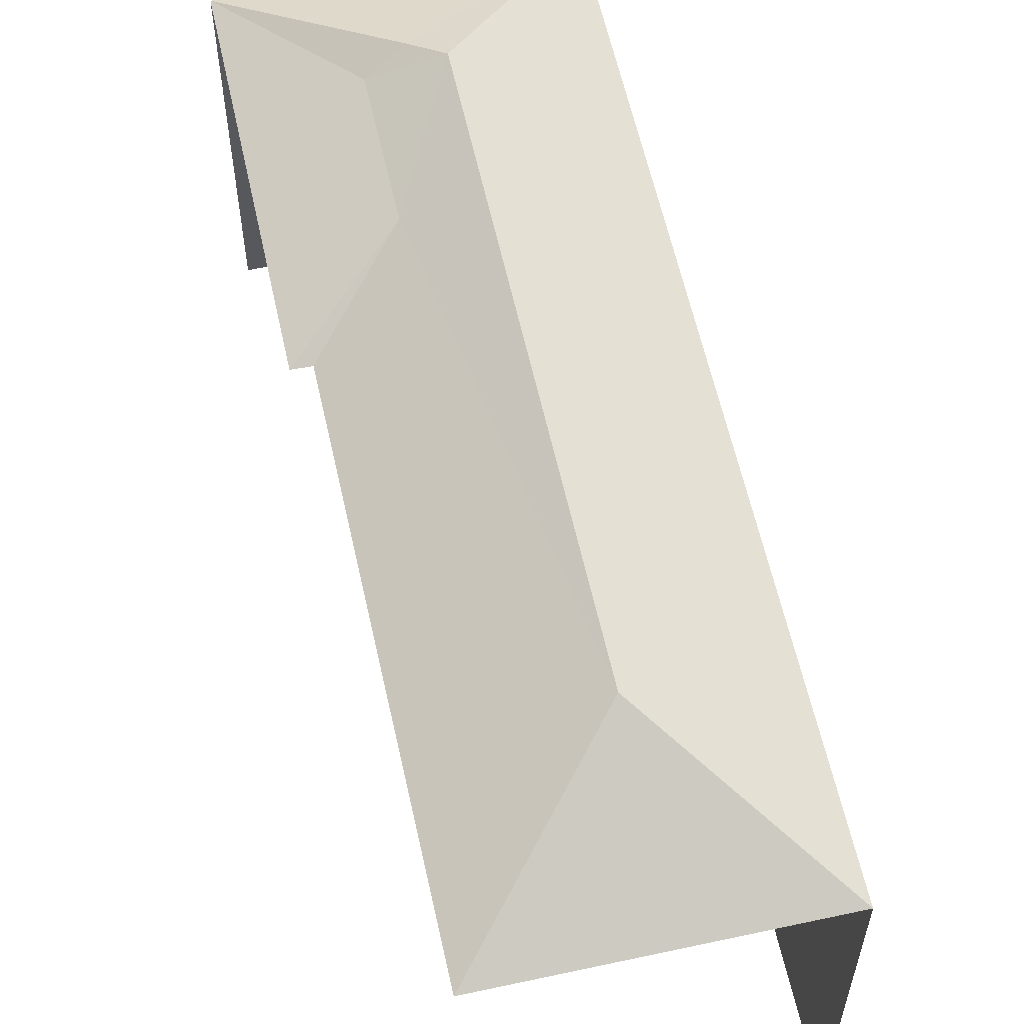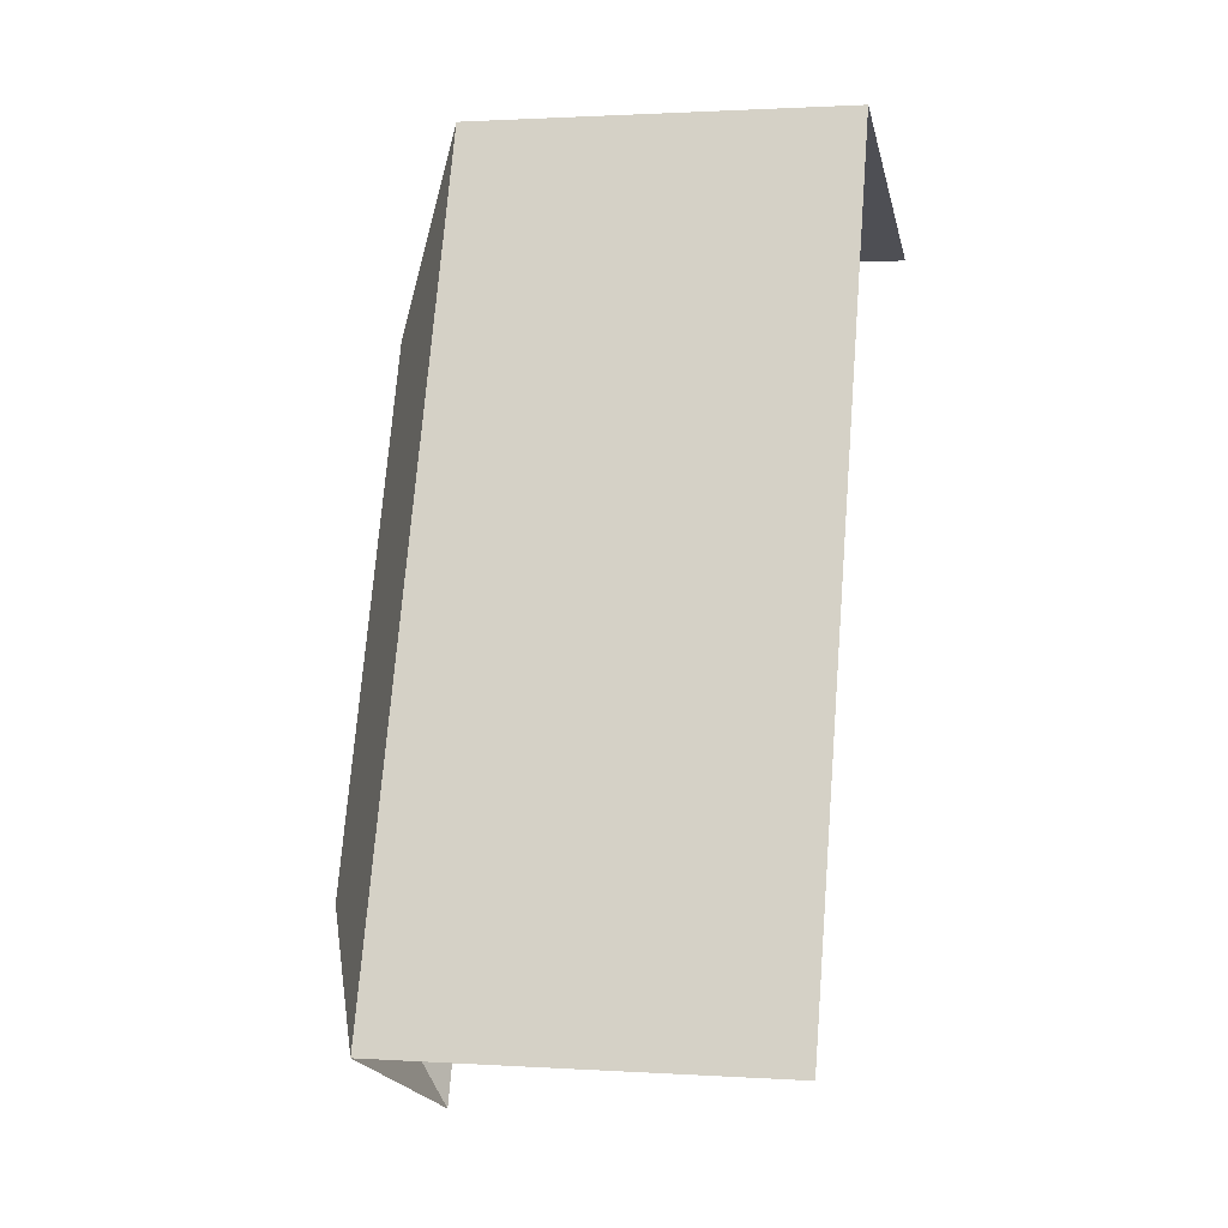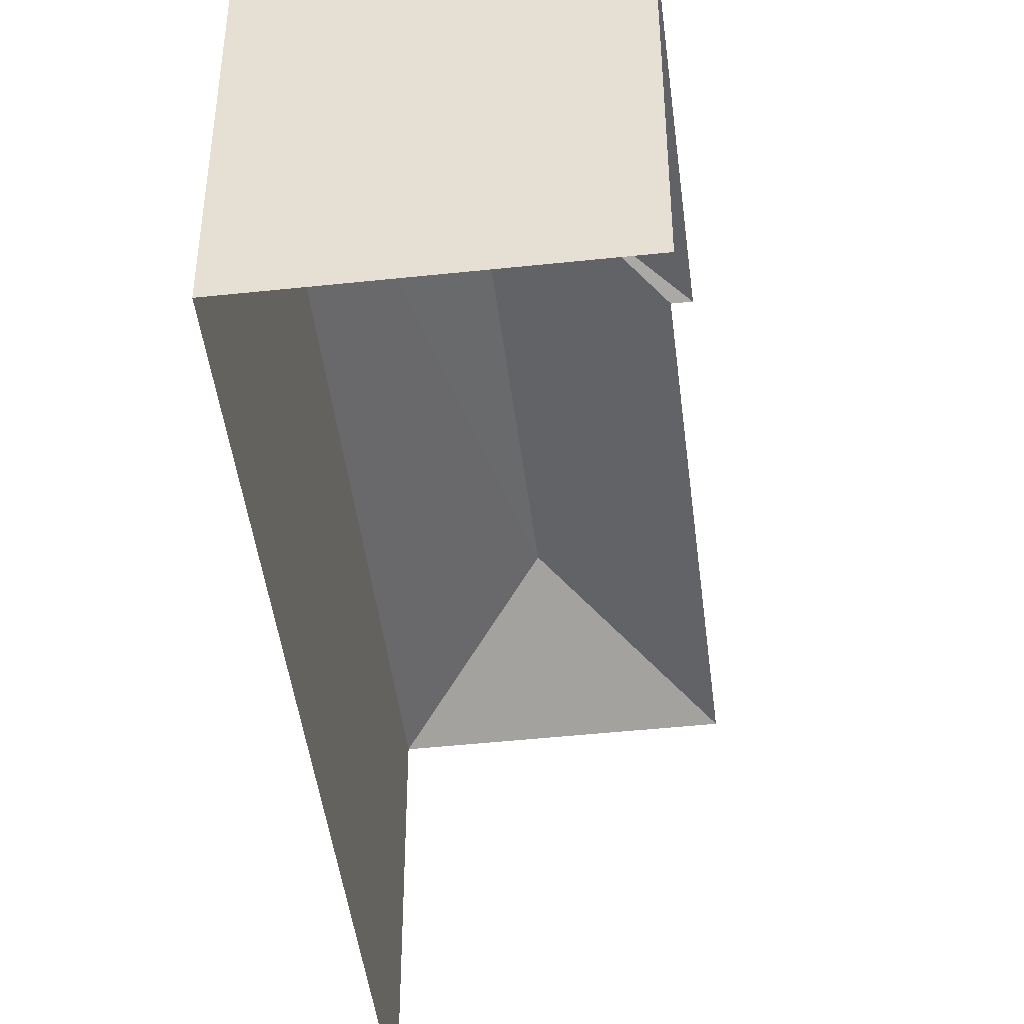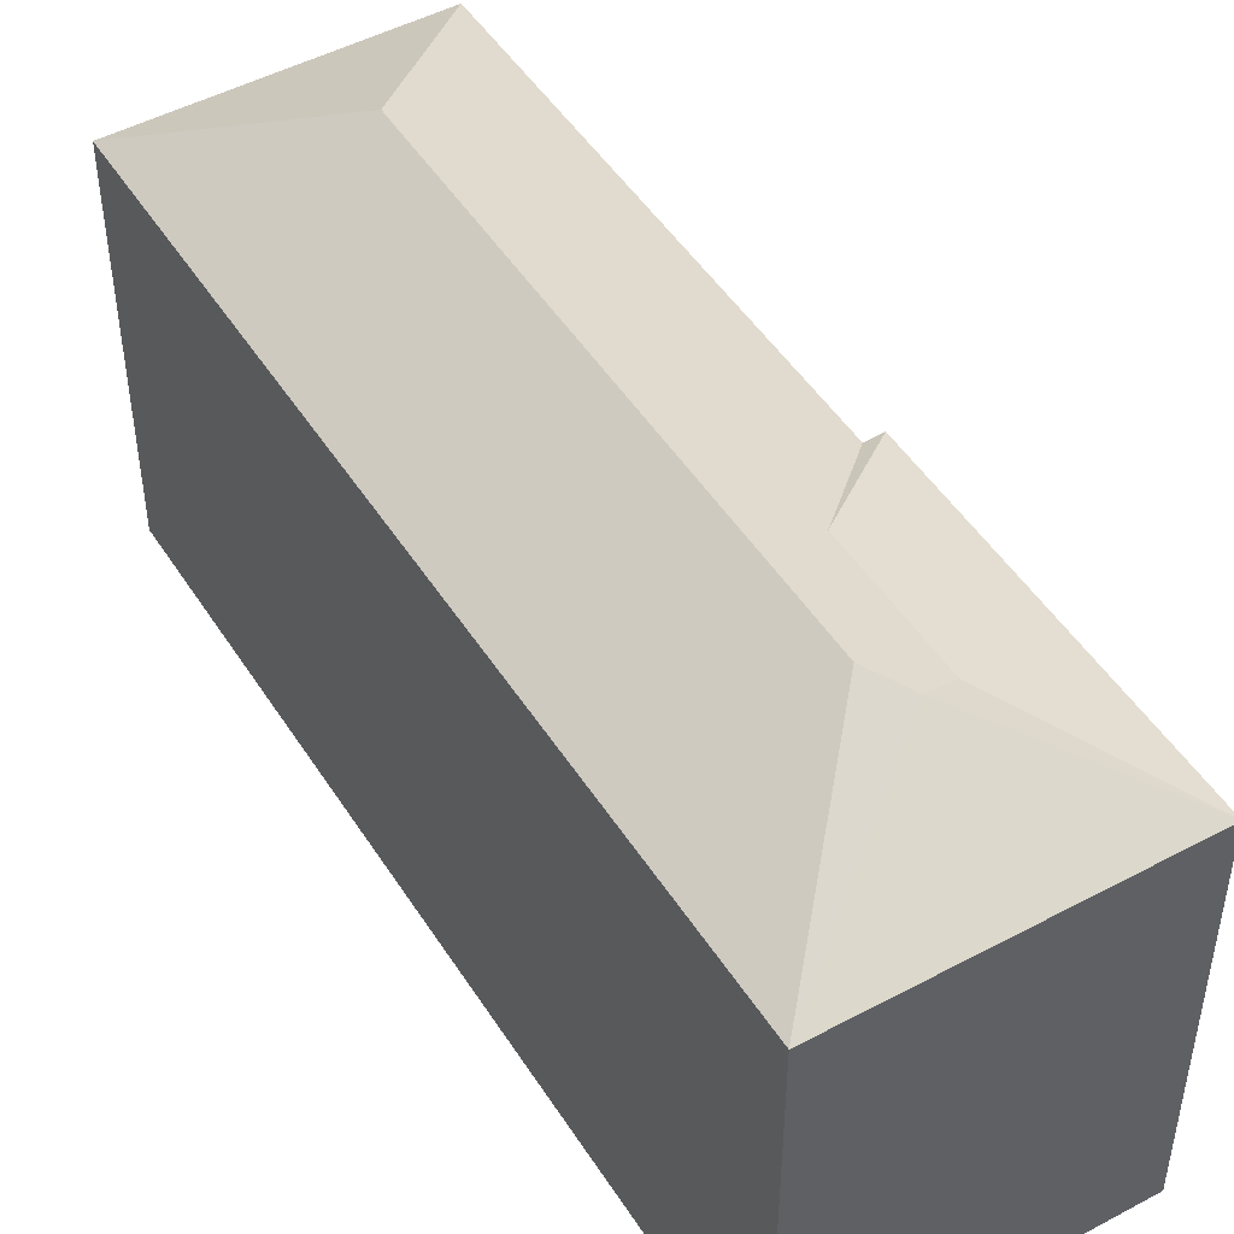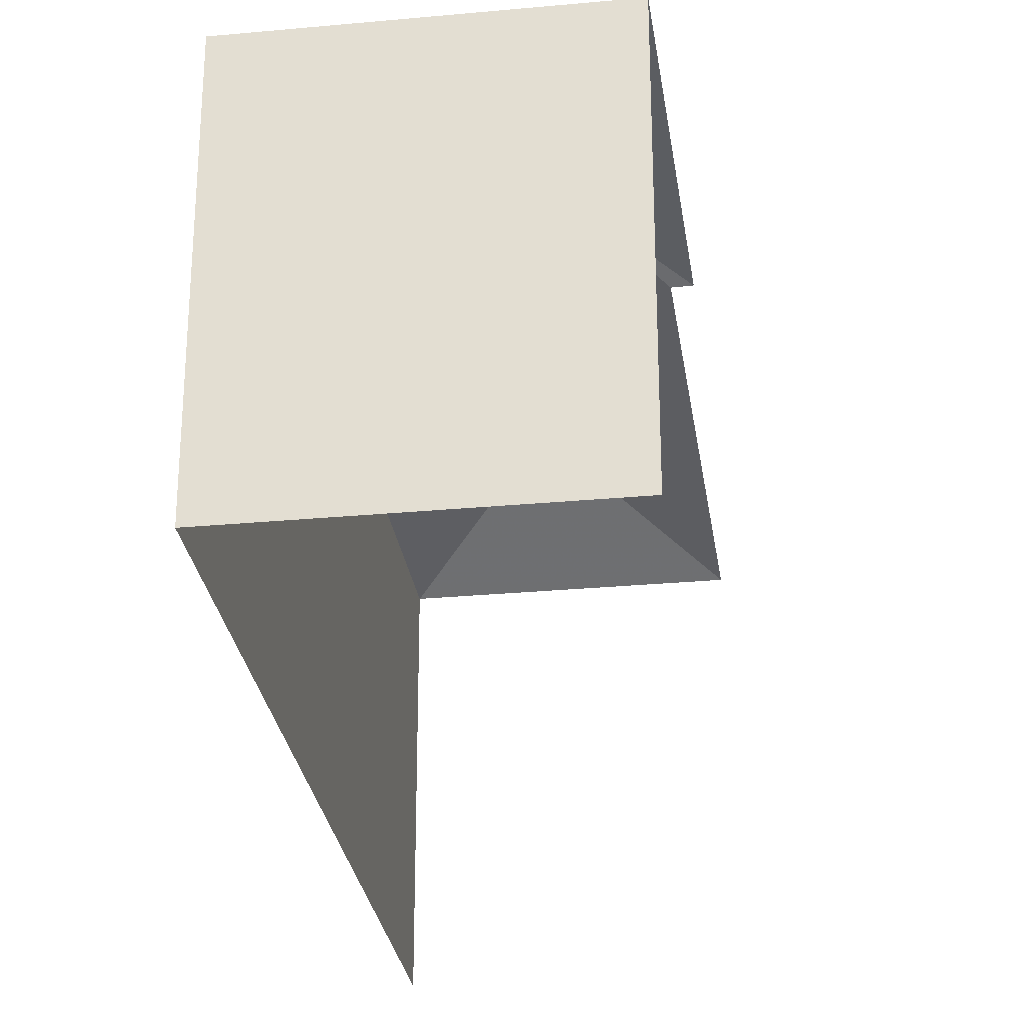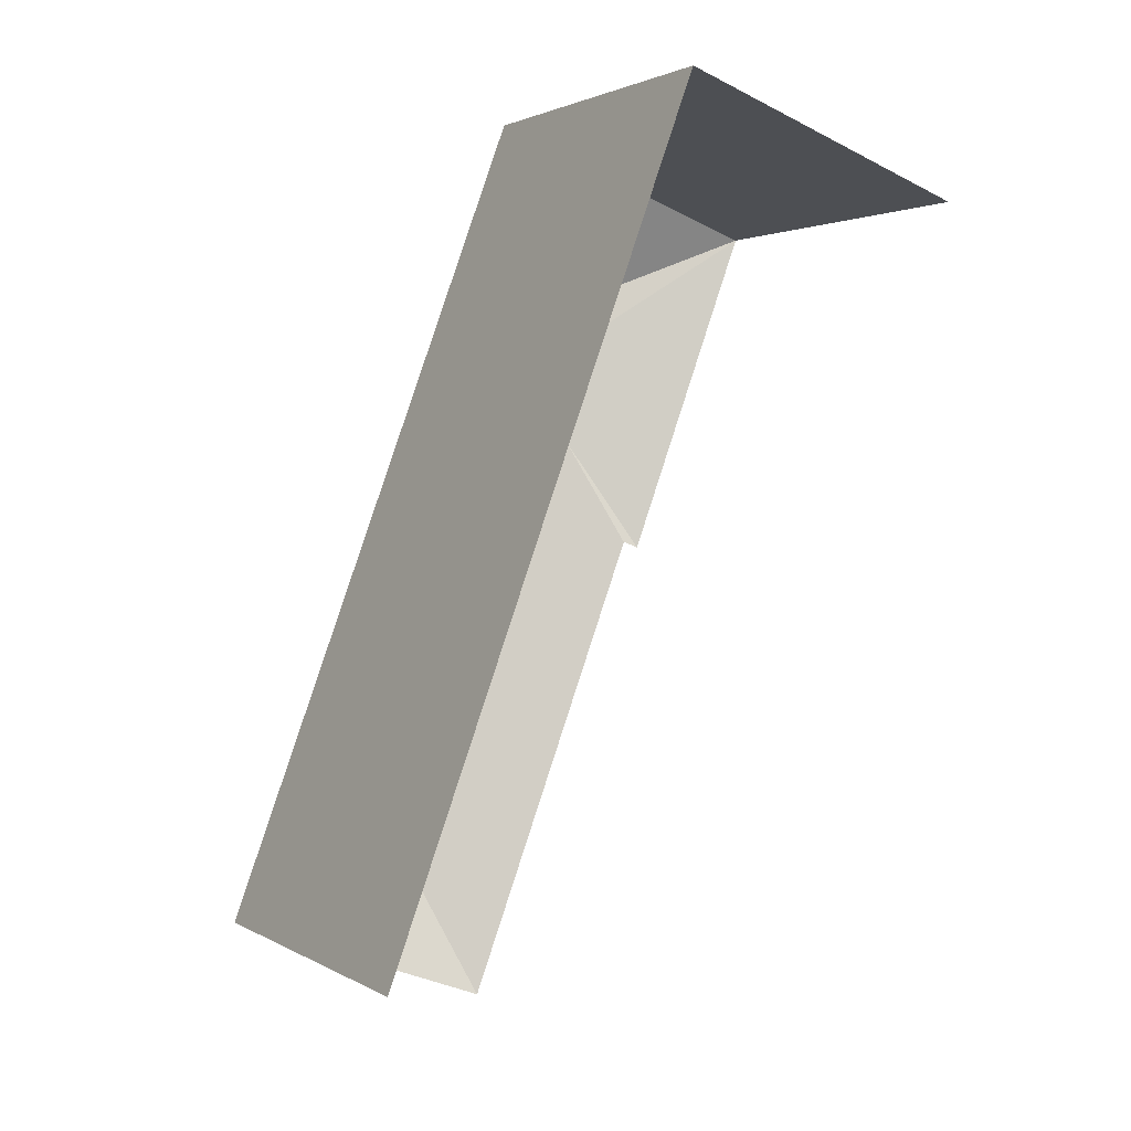
<metadata>
{"format":"obj","ext":"obj","renderer":"f3d","projection":"perspective","resolution":1024,"background":"white","views":[{"elev":60.4,"azim":7.8,"up":"+Z"},{"elev":1.4,"azim":103.3,"up":"+Y"},{"elev":-46.2,"azim":-152.7,"up":"+Z"},{"elev":48.2,"azim":169.3,"up":"+Z"},{"elev":-28.5,"azim":-151.6,"up":"+Z"},{"elev":1.9,"azim":152.1,"up":"+Y"}]}
</metadata>
<code>
v -2.235e+05 -1.283e+05 15.14
v -2.235e+05 -1.283e+05 15.14
v -2.235e+05 -1.283e+05 15.14
v -2.235e+05 -1.283e+05 15.14
v -2.235e+05 -1.283e+05 15.14
v -2.235e+05 -1.283e+05 15.14
v -2.235e+05 -1.283e+05 21.52
v -2.235e+05 -1.283e+05 20.85
v -2.235e+05 -1.283e+05 20.85
v -2.235e+05 -1.283e+05 21.81
v -2.235e+05 -1.283e+05 20.85
v -2.235e+05 -1.283e+05 21.52
v -2.235e+05 -1.283e+05 22.03
v -2.235e+05 -1.283e+05 22.03
v -2.235e+05 -1.283e+05 20.85
v -2.235e+05 -1.283e+05 20.85
v -2.235e+05 -1.283e+05 20.85
f 1 2 3
f 3 2 4
f 4 2 5
f 2 6 5
f 15 2 1
f 15 9 2
f 15 1 3
f 17 15 3
f 2 9 8
f 6 2 8
f 8 5 6
f 8 11 5
f 7 8 9
f 10 11 12
f 10 12 13
f 13 7 14
f 14 9 15
f 12 7 13
f 14 7 9
f 16 10 13
f 16 11 10
f 14 15 17
f 14 17 16
f 13 14 16
f 12 8 7
f 12 11 8
f 5 16 4
f 5 11 16
f 3 16 17
f 3 4 16

</code>
